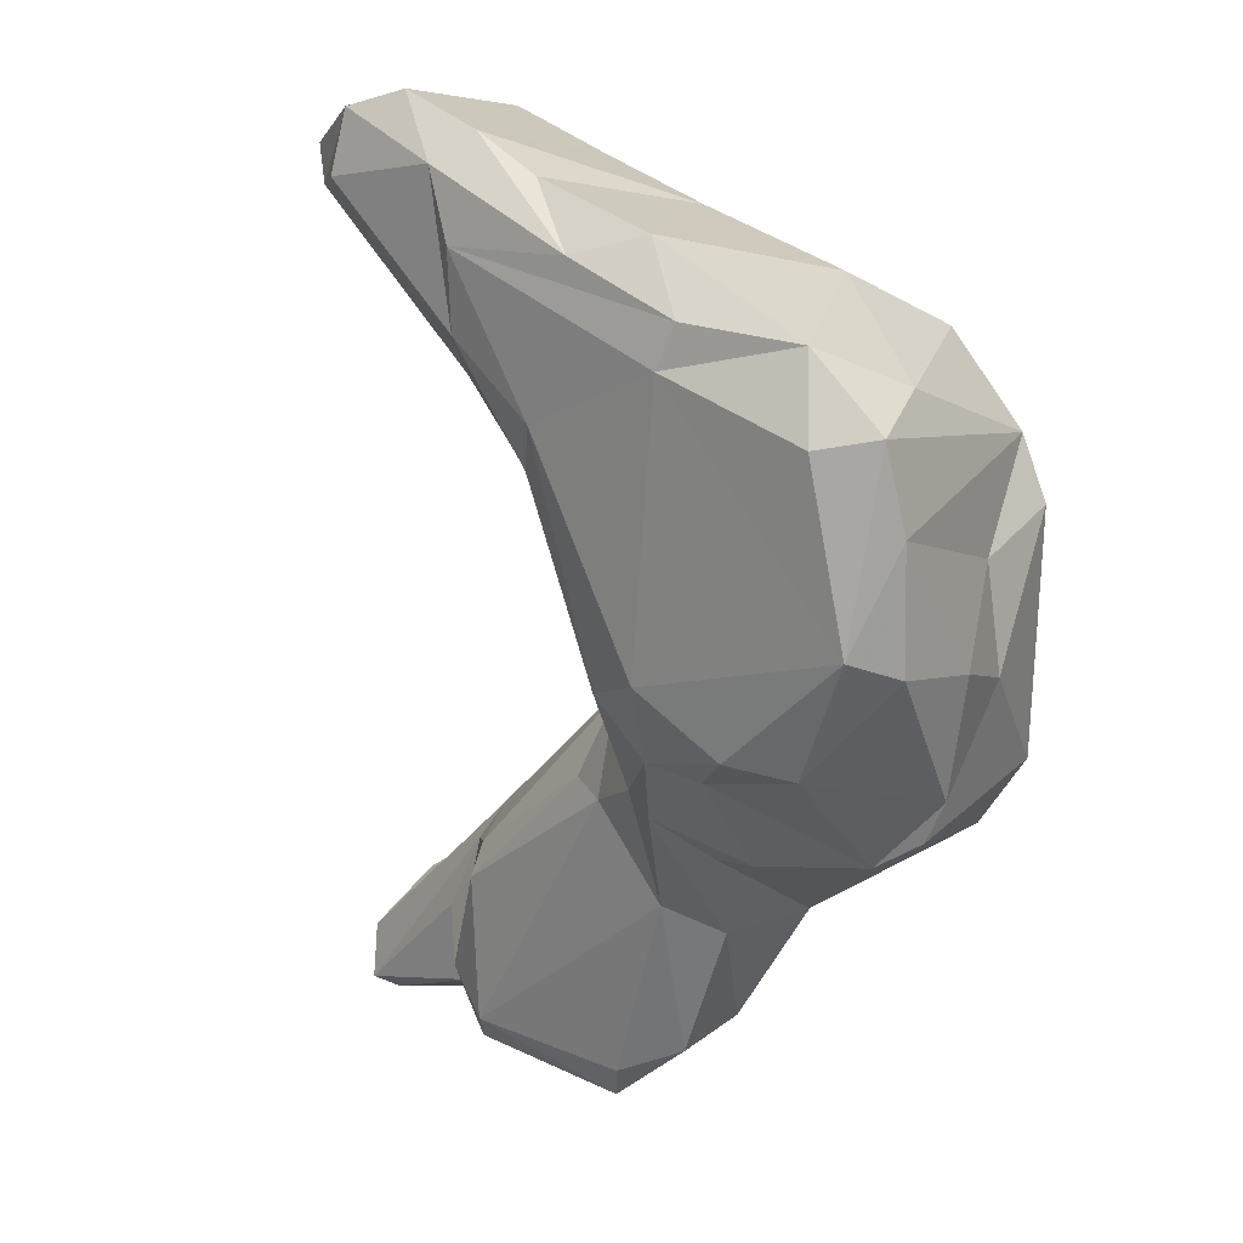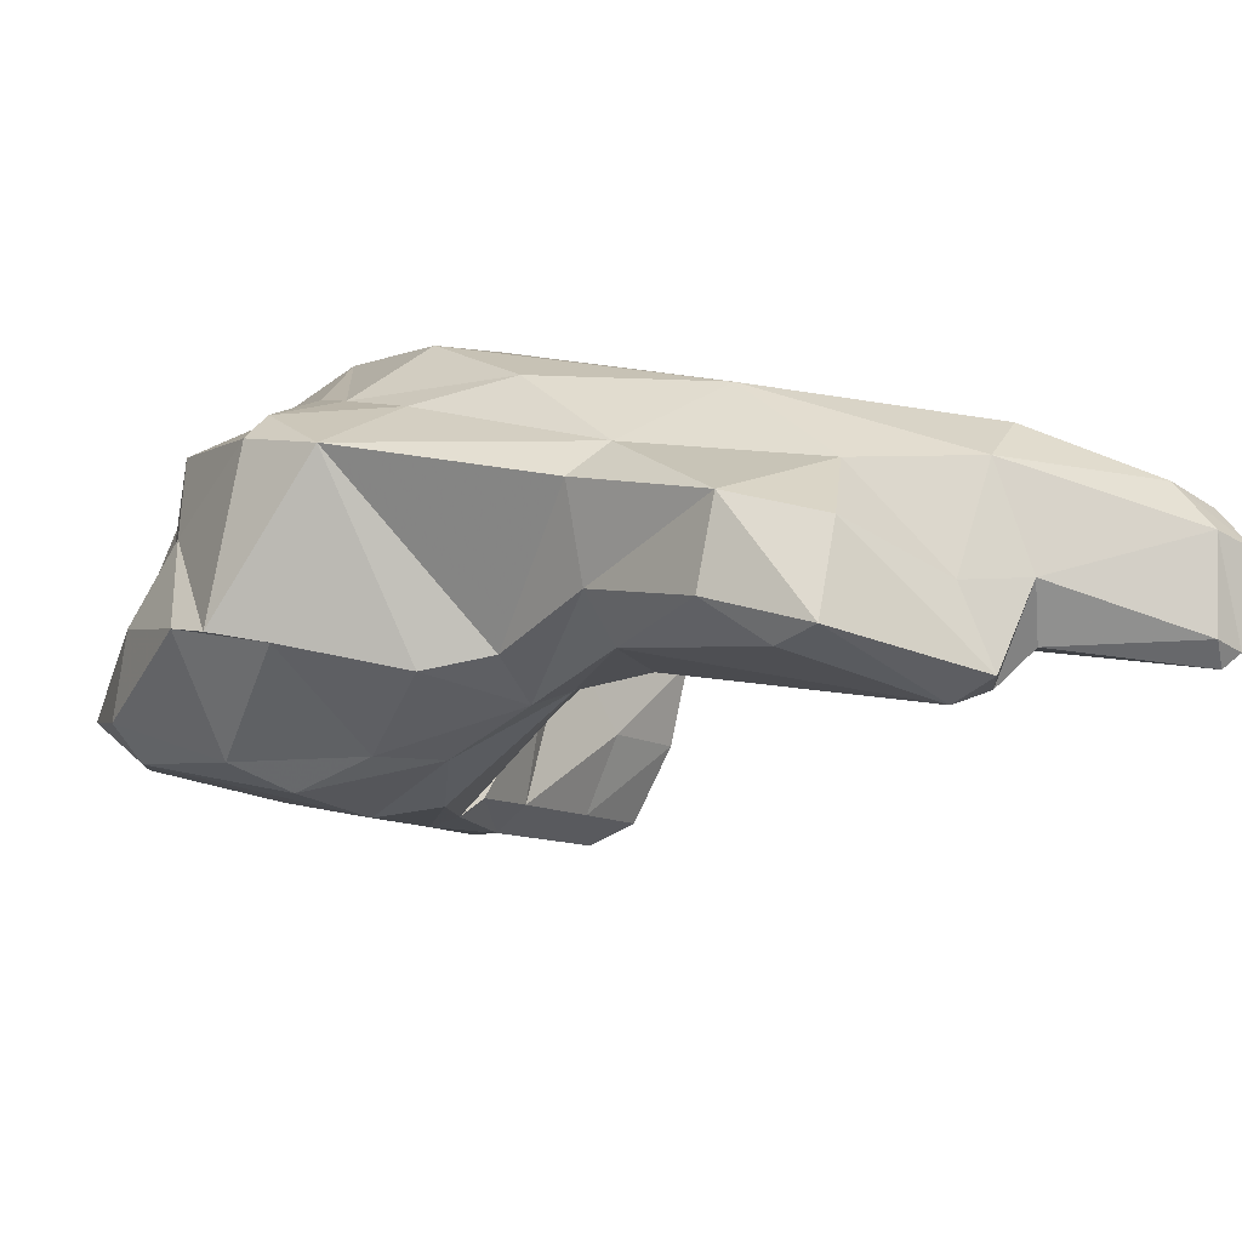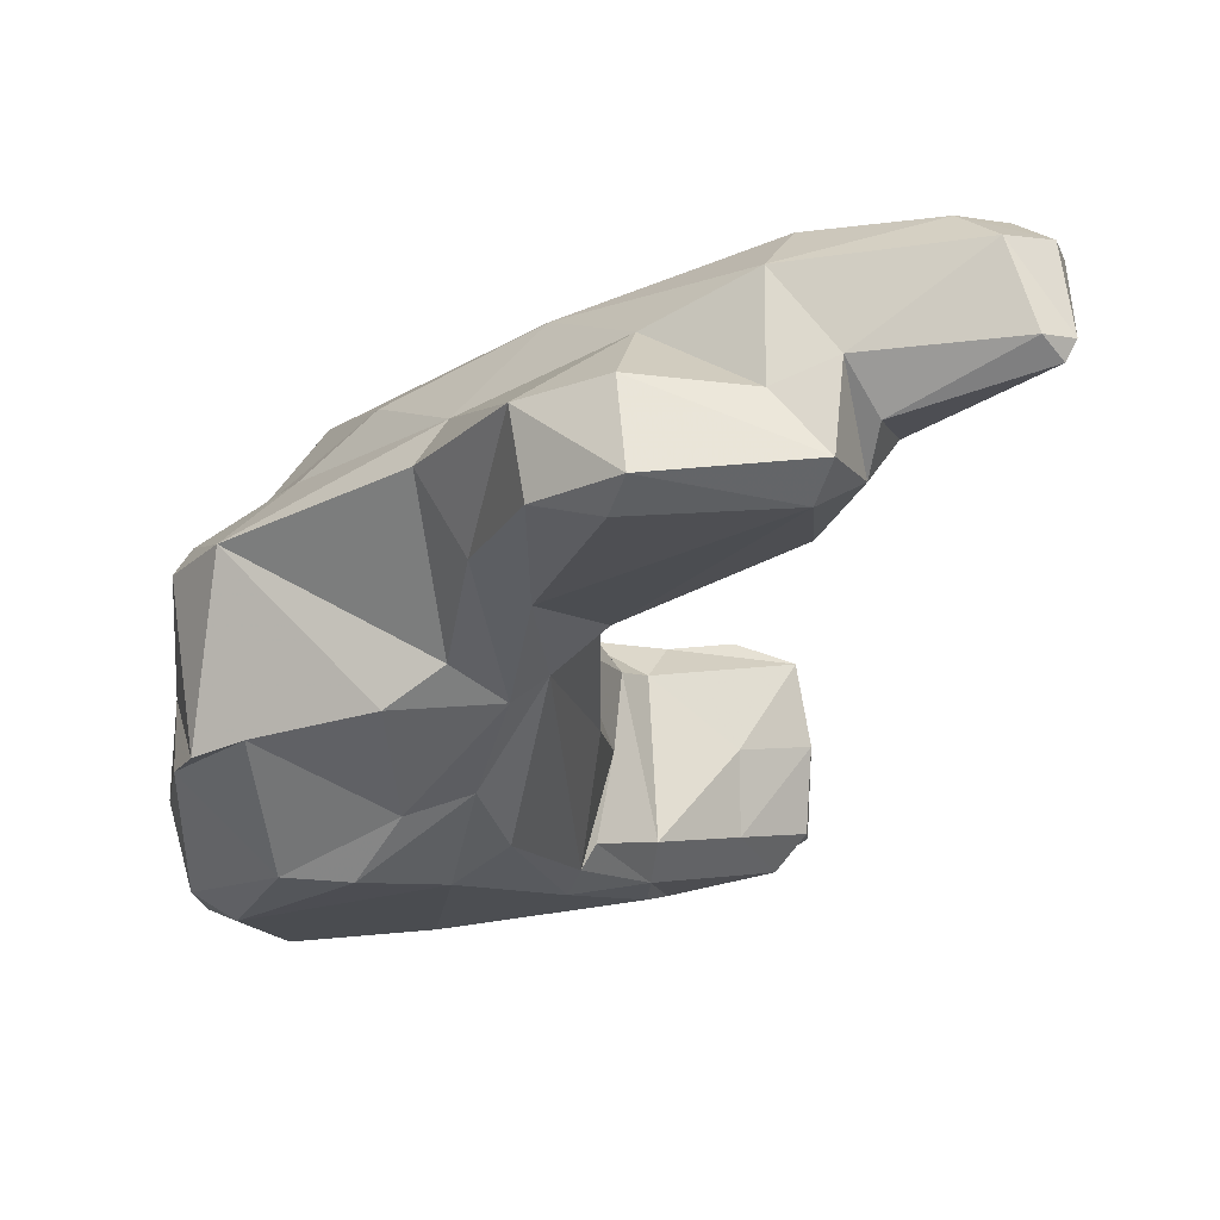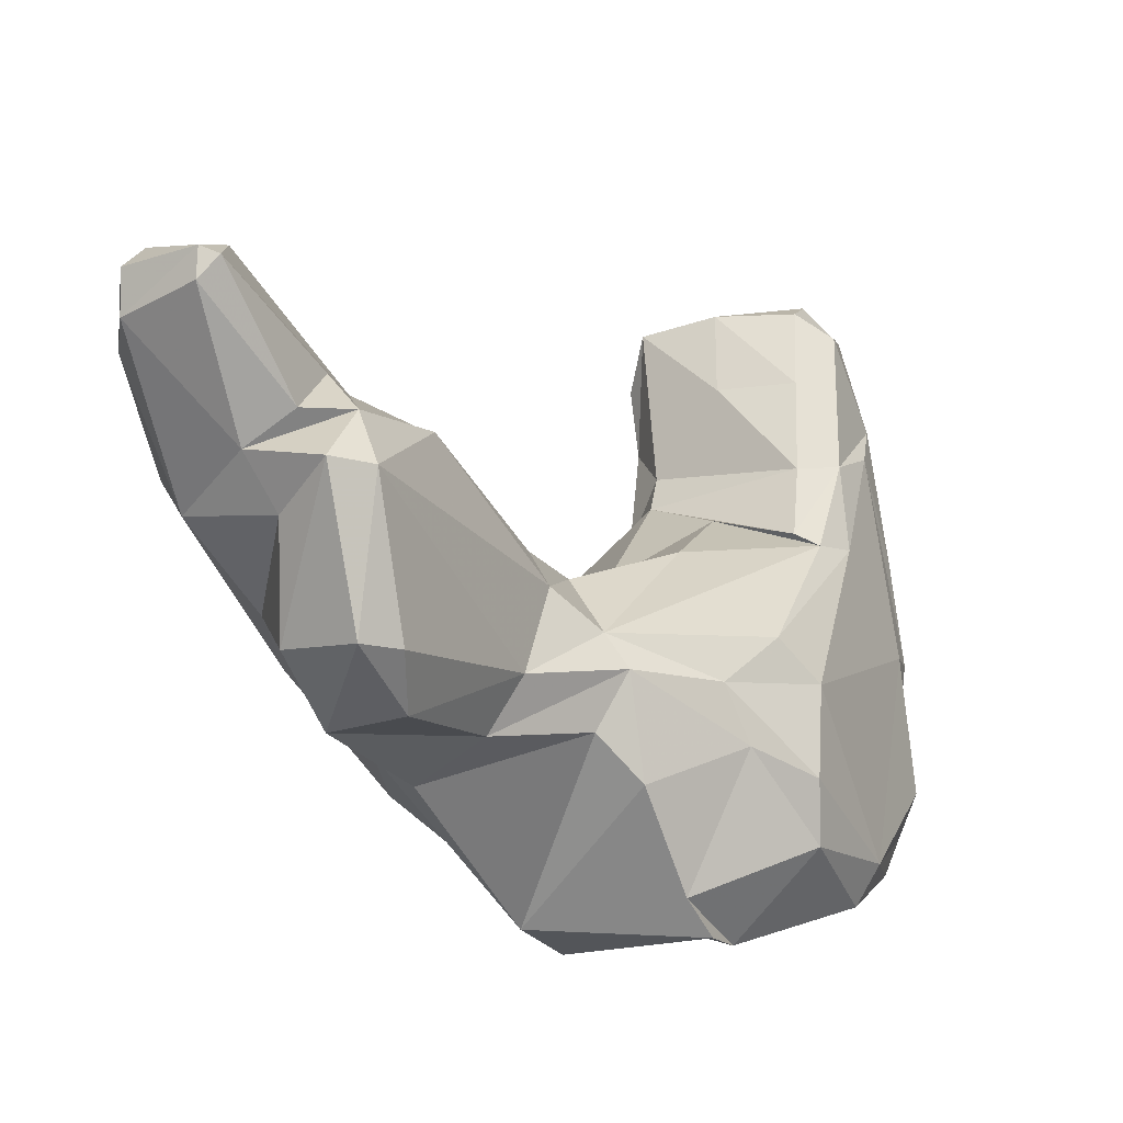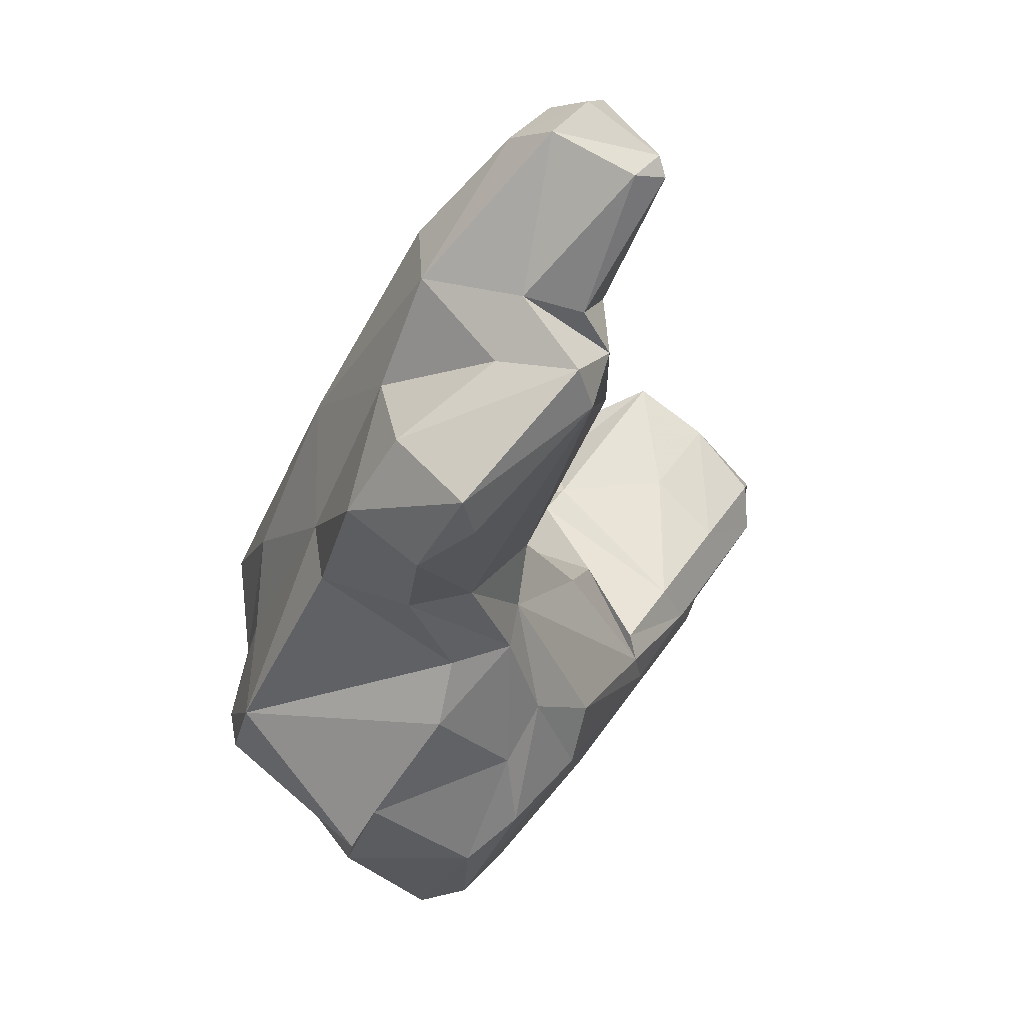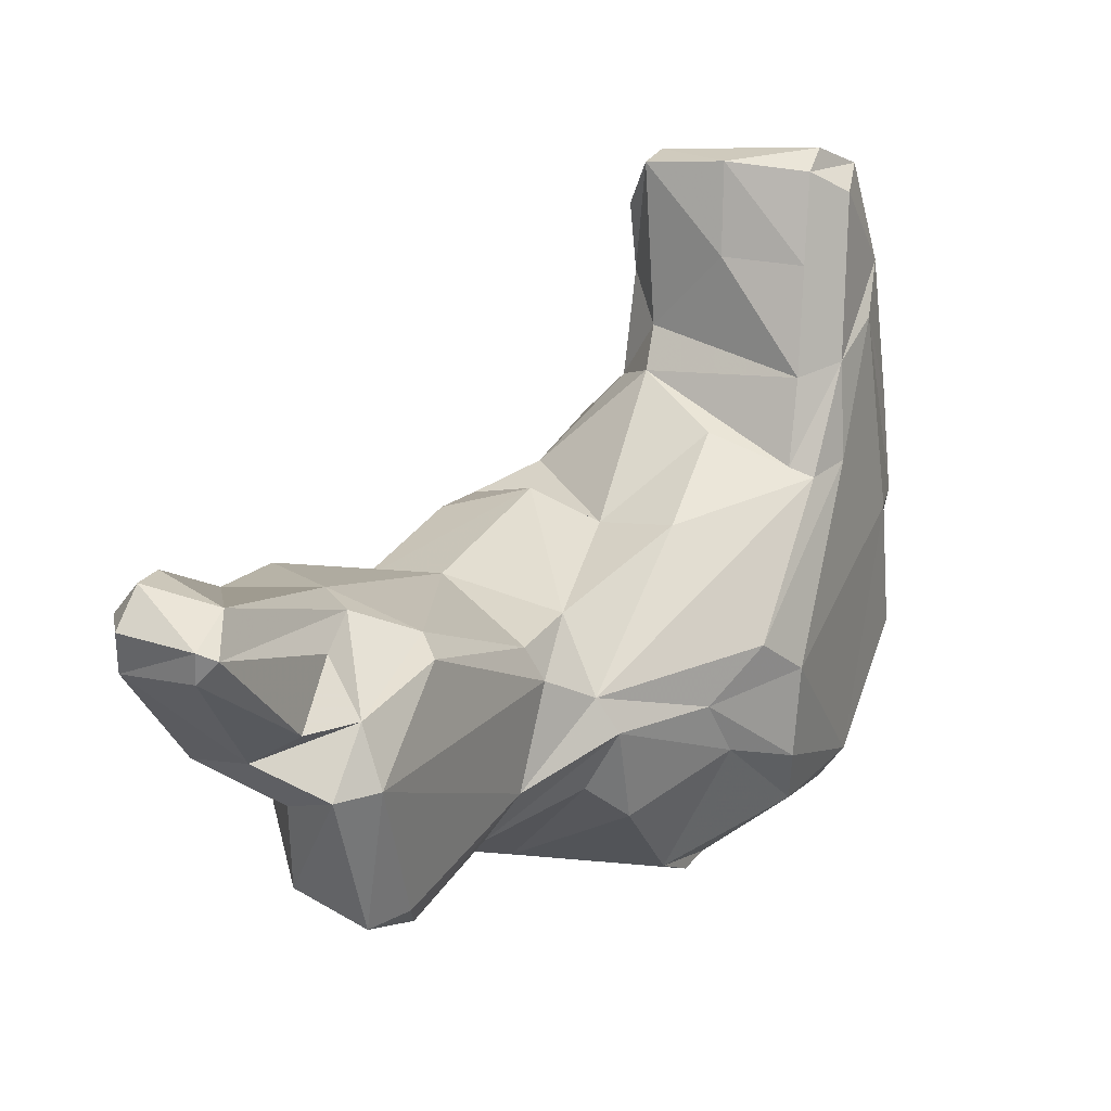
<metadata>
{"format":"obj","ext":"obj","renderer":"f3d","projection":"perspective","resolution":1024,"background":"white","views":[{"elev":-2.7,"azim":-153.0,"up":"+Y"},{"elev":-75.9,"azim":-24.9,"up":"+Y"},{"elev":7.4,"azim":9.7,"up":"+Z"},{"elev":-72.2,"azim":96.1,"up":"+Y"},{"elev":-69.0,"azim":42.5,"up":"+Y"},{"elev":-32.1,"azim":94.8,"up":"+Y"}]}
</metadata>
<code>
v 207.4 228 59.59
v 208.1 230.8 58.82
v 210.3 229.4 62.58
v 208.6 225.7 56.26
v 208.4 221.2 53.48
v 208.8 229.3 46.55
v 208.5 225.8 47.66
v 209.1 231.6 50.13
v 209.3 220.9 49.56
v 208.8 221.2 57.91
v 209.7 218.1 63.64
v 210.7 235 58.08
v 212.4 215.4 65.29
v 210.2 219.5 64.63
v 213.4 236.7 53.81
v 211.4 228.9 45.53
v 211.8 223.2 65.34
v 210.1 216.4 55.67
v 213 235.3 60.37
v 211.4 214.8 56.57
v 212.8 220.8 66.22
v 213.1 232.3 64.06
v 211.6 232.8 46.06
v 215.4 232.3 66.12
v 211.2 221.5 48.23
v 215.1 218.1 67.58
v 214.3 217.1 51.22
v 217.5 232.1 45.59
v 217.4 217.8 50.95
v 217.9 237.3 46.11
v 212.4 229.6 66.04
v 215.1 223.1 69.42
v 214 213.8 57.57
v 216.6 238 58.63
v 219.6 213.7 58.92
v 219.7 239.9 54.37
v 217.9 234.4 62.63
v 219 231.1 67.79
v 220.1 237.2 60.92
v 226.2 215.4 74.34
v 216.4 233.9 45.19
v 221.2 238.8 57.45
v 221.8 233.1 63.09
v 222.9 240 46.48
v 221.4 231.6 66.47
v 220.9 220.8 50.35
v 225.5 242 46.47
v 221.5 211.6 68.88
v 224.5 241.3 56.99
v 219.6 217.1 53.97
v 223.5 229.4 67.84
v 224.2 242.4 54.7
v 222.3 213.9 60.85
v 223.5 237.1 58.63
v 222.6 217.9 54.88
v 223.4 225.4 70.78
v 226.6 237.5 46.14
v 218.6 217.8 70.68
v 223.5 220.6 52.15
v 222.7 212.9 70.65
v 221.1 236.6 45.34
v 227.4 222.9 71.02
v 223.9 210.6 65.42
v 224 230.8 47.79
v 224.5 215.6 59.06
v 224.9 229.2 49.32
v 224.9 227.2 59.86
v 227 241 57.74
v 227.3 220.6 61.48
v 225.9 216.8 60.05
v 226.4 225.8 56.27
v 225.7 235.6 57.38
v 226.1 231.4 54.38
v 224.2 229.8 63.32
v 228.4 244.9 54.94
v 226.6 237.7 56.92
v 228.8 243.9 46.63
v 225.6 229.4 50.52
v 226.3 206.6 71.7
v 227.2 205.2 68.09
v 226.1 211.8 63.53
v 229.9 217.3 63.02
v 227.1 240.7 45.64
v 217.8 224 70.2
v 227.8 233.1 49.89
v 230.4 204.2 67.78
v 231.3 203 69.47
v 230.5 210.2 74.17
v 227.3 234.4 47.68
v 226.8 221.4 73.01
v 230.9 238.5 53.36
v 237.6 206.3 68.06
v 236.2 212.2 77.85
v 232.4 240.9 46.96
v 230.1 242.8 57.81
v 230.5 244.2 57.18
v 236.7 214.4 66.74
v 232.1 244.5 56.06
v 230.5 205.5 72.91
v 228.5 216.3 62.22
v 233.8 242.6 48.32
v 231.4 243.5 46.56
v 233.1 242.9 56.87
v 231.1 237.4 49.35
v 233.9 241 48.88
v 234 241.9 53
v 232.9 219 75.17
v 228.7 222.3 67.04
v 234.7 219.5 73.9
v 238.5 205.3 69.96
v 235.8 206.7 72.35
v 237.8 216.2 70.87
v 238.2 216.1 75.33
v 235.4 209.4 76.71
v 237 212.8 66.14
v 238.5 214.5 69.74
v 239.3 208.6 68.79
v 238.5 207.3 73.55
v 240.3 211.4 70.16
v 237.7 215.4 76.72
v 239.9 207.8 71.12
v 246.3 210.1 73.26
v 242.2 210.7 78.48
v 245.6 207.1 74.31
v 244.4 211.3 78.19
v 244.1 208.6 77.8
v 246.4 207.6 73.26
v 245.1 212.8 76.34
v 246 209.4 77.6
v 246.3 211.5 76.83
v 246.9 207.8 74.12
g foo
f 25 9 7
f 25 6 16
f 25 7 6
f 16 6 23
f 25 16 28
f 28 23 41
f 28 16 23
f 41 23 30
f 27 18 9
f 27 25 29
f 27 9 25
f 29 25 46
f 46 25 28
f 61 41 30
f 57 28 41
f 57 41 61
f 61 30 44
f 50 27 29
f 29 55 50
f 46 28 64
f 64 28 57
f 61 44 47
f 55 29 46
f 61 47 83
f 55 46 59
f 59 46 64
f 59 64 66
f 66 64 89
f 89 64 57
f 57 61 83
f 83 47 77
f 89 78 66
f 78 89 85
f 89 83 94
f 89 57 83
f 94 83 102
f 102 83 77
f 85 89 104
f 104 89 94
f 101 102 77
f 94 105 104
f 105 102 101
f 105 94 102
f 7 2 6
f 6 2 8
f 6 8 23
f 9 5 7
f 7 5 4
f 23 8 15
f 5 9 18
f 30 23 15
f 36 30 15
f 33 20 18
f 33 18 27
f 50 33 27
f 36 44 30
f 35 33 50
f 36 47 44
f 75 77 47
f 35 50 65
f 65 50 55
f 66 78 73
f 65 55 70
f 70 55 59
f 70 66 71
f 70 59 66
f 71 66 73
f 78 72 73
f 85 72 78
f 104 91 85
f 77 75 98
f 101 77 98
f 91 104 106
f 105 106 104
f 101 106 105
f 101 98 106
f 7 4 2
f 5 18 10
f 5 10 4
f 10 18 20
f 33 35 20
f 52 47 36
f 52 75 47
f 65 53 35
f 63 53 65
f 73 67 71
f 73 72 67
f 76 72 85
f 81 63 65
f 70 81 65
f 71 69 70
f 71 67 69
f 85 91 76
f 81 70 100
f 100 70 69
f 76 91 103
f 81 80 63
f 100 69 82
f 91 106 103
f 106 98 103
f 86 80 81
f 115 100 82
f 80 86 87
f 92 81 100
f 92 86 81
f 115 82 97
f 87 86 92
f 92 100 115
f 110 87 92
f 110 92 117
f 117 92 115
f 117 115 97
f 4 1 2
f 10 11 1
f 10 1 4
f 2 12 8
f 8 12 15
f 20 11 10
f 13 11 20
f 34 15 12
f 34 36 15
f 13 20 35
f 42 36 34
f 13 53 48
f 35 53 13
f 39 42 34
f 36 42 49
f 49 52 36
f 42 39 54
f 49 42 54
f 48 53 63
f 72 54 43
f 49 54 68
f 49 75 52
f 67 45 74
f 45 67 43
f 43 67 72
f 72 76 54
f 68 54 76
f 49 68 96
f 75 49 96
f 63 79 48
f 67 74 69
f 96 68 95
f 68 76 103
f 68 103 95
f 75 96 98
f 63 80 79
f 108 69 74
f 69 108 82
f 96 95 103
f 103 98 96
f 87 79 80
f 87 99 79
f 82 108 97
f 99 87 110
f 99 110 111
f 116 97 112
f 112 97 108
f 110 118 111
f 97 116 117
f 110 117 118
f 117 121 118
f 117 119 121
f 119 117 116
f 118 121 124
f 116 112 122
f 124 121 127
f 127 119 116
f 127 121 119
f 127 116 122
f 127 131 124
f 127 122 131
f 3 1 11
f 2 1 3
f 2 3 12
f 3 11 14
f 14 21 17
f 3 14 17
f 12 3 22
f 12 22 19
f 14 11 13
f 24 19 22
f 19 34 12
f 14 26 21
f 14 13 26
f 19 24 37
f 39 34 19
f 39 19 37
f 21 26 58
f 13 48 60
f 26 13 60
f 39 37 43
f 58 26 60
f 43 37 45
f 39 43 54
f 74 45 51
f 79 60 48
f 60 40 58
f 62 74 51
f 108 74 62
f 60 79 88
f 79 99 88
f 60 88 40
f 62 109 108
f 88 99 111
f 112 108 109
f 118 114 111
f 88 111 114
f 113 112 109
f 114 118 126
f 118 124 126
f 113 122 112
f 122 113 128
f 131 126 124
f 131 129 126
f 122 130 131
f 130 122 128
f 131 130 129
f 3 17 31
f 22 3 31
f 31 17 21
f 22 31 24
f 31 21 32
f 31 84 38
f 31 32 84
f 24 31 38
f 32 21 58
f 37 24 38
f 32 58 40
f 32 40 84
f 38 51 45
f 45 37 38
f 38 56 51
f 84 40 93
f 38 84 90
f 56 38 90
f 56 62 51
f 56 90 62
f 109 62 90
f 114 40 88
f 93 40 114
f 84 93 107
f 90 84 107
f 90 107 109
f 107 120 109
f 93 114 123
f 113 109 120
f 123 114 126
f 107 93 120
f 120 93 123
f 128 113 120
f 120 123 125
f 128 120 125
f 123 126 129
f 125 123 129
f 125 130 128
f 129 130 125
g

</code>
